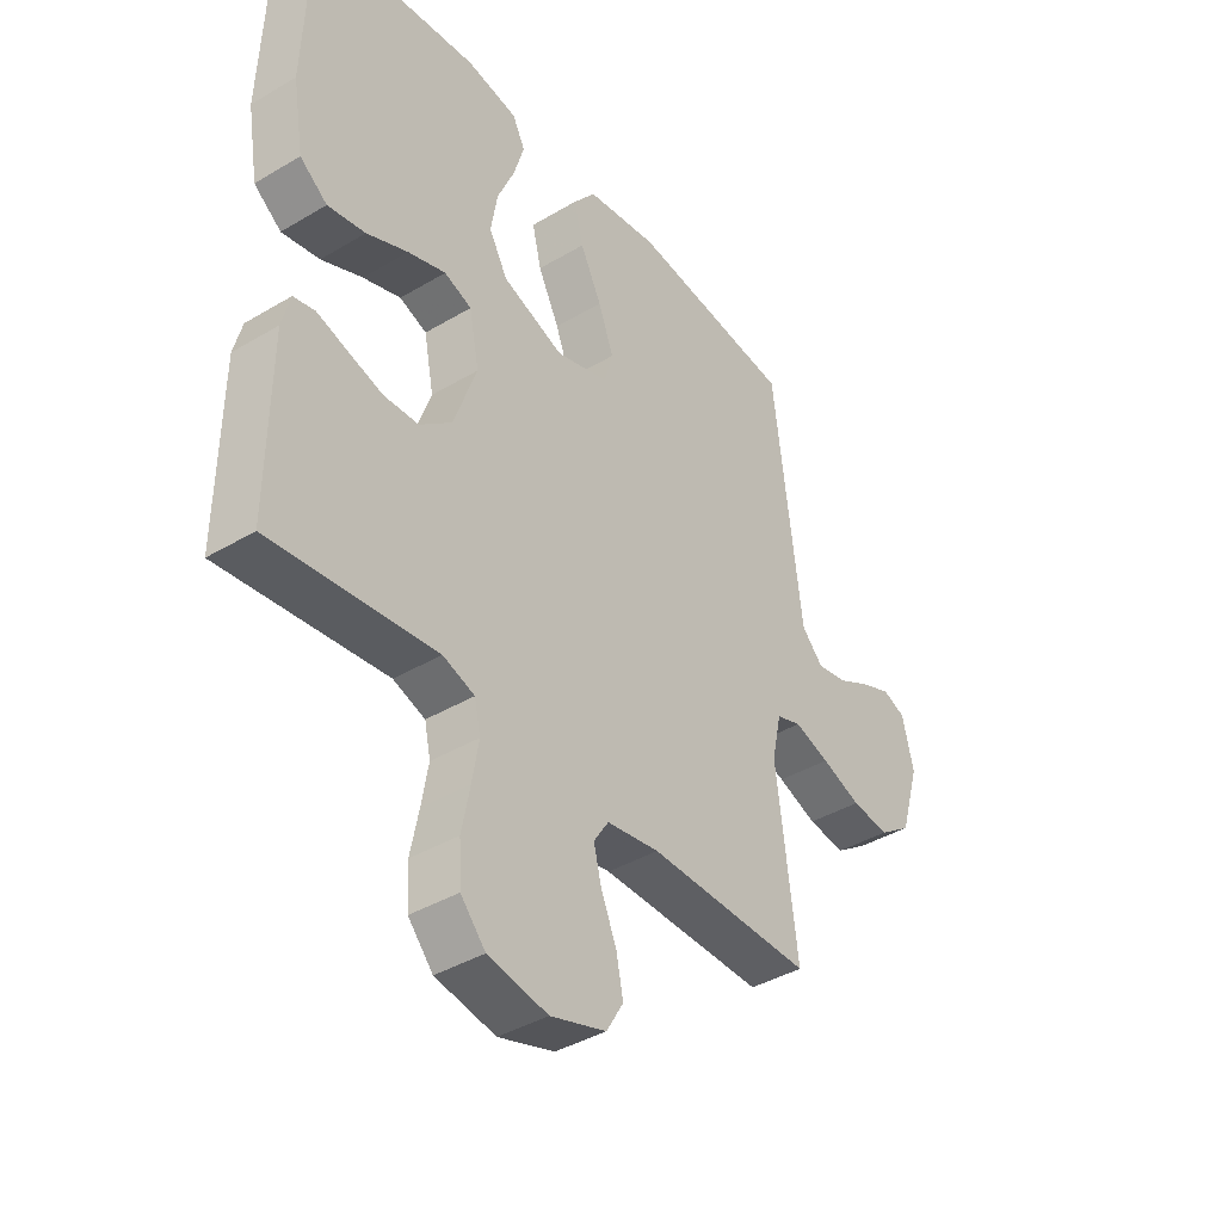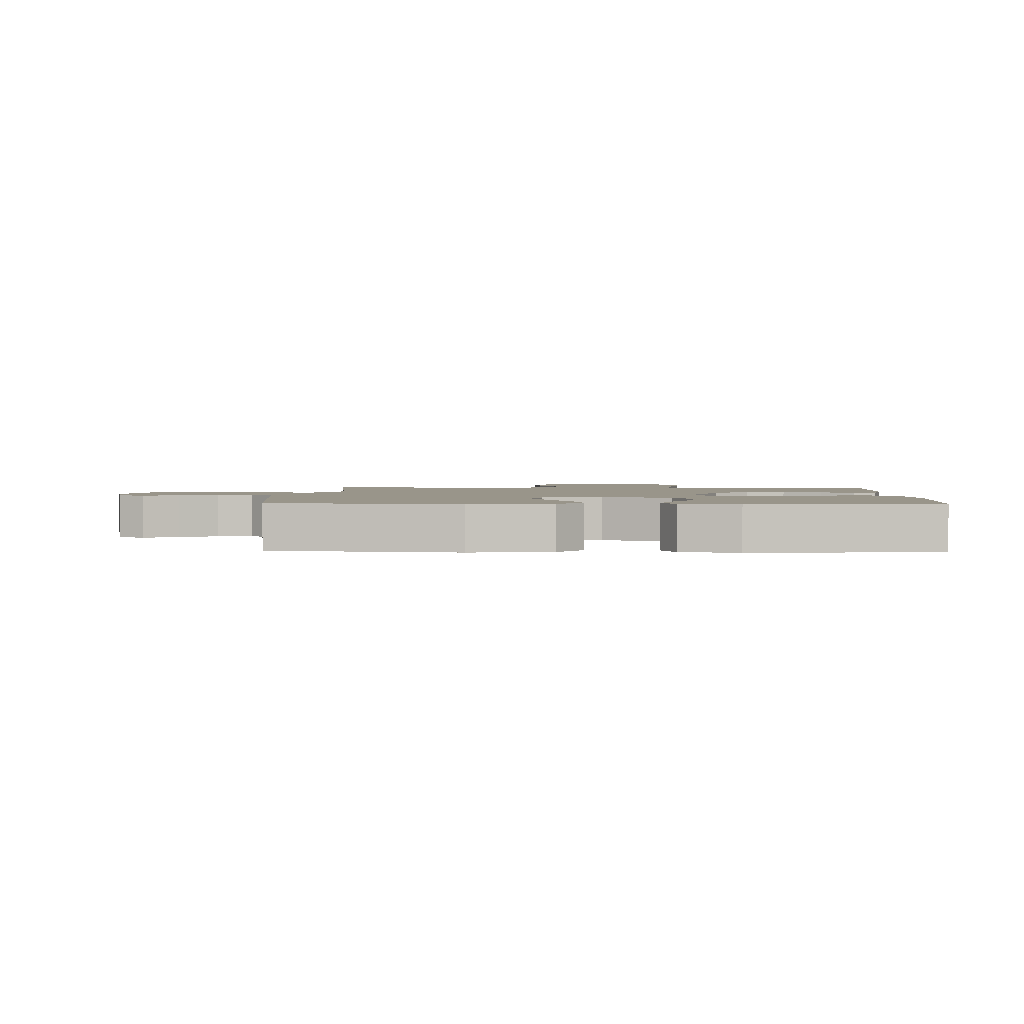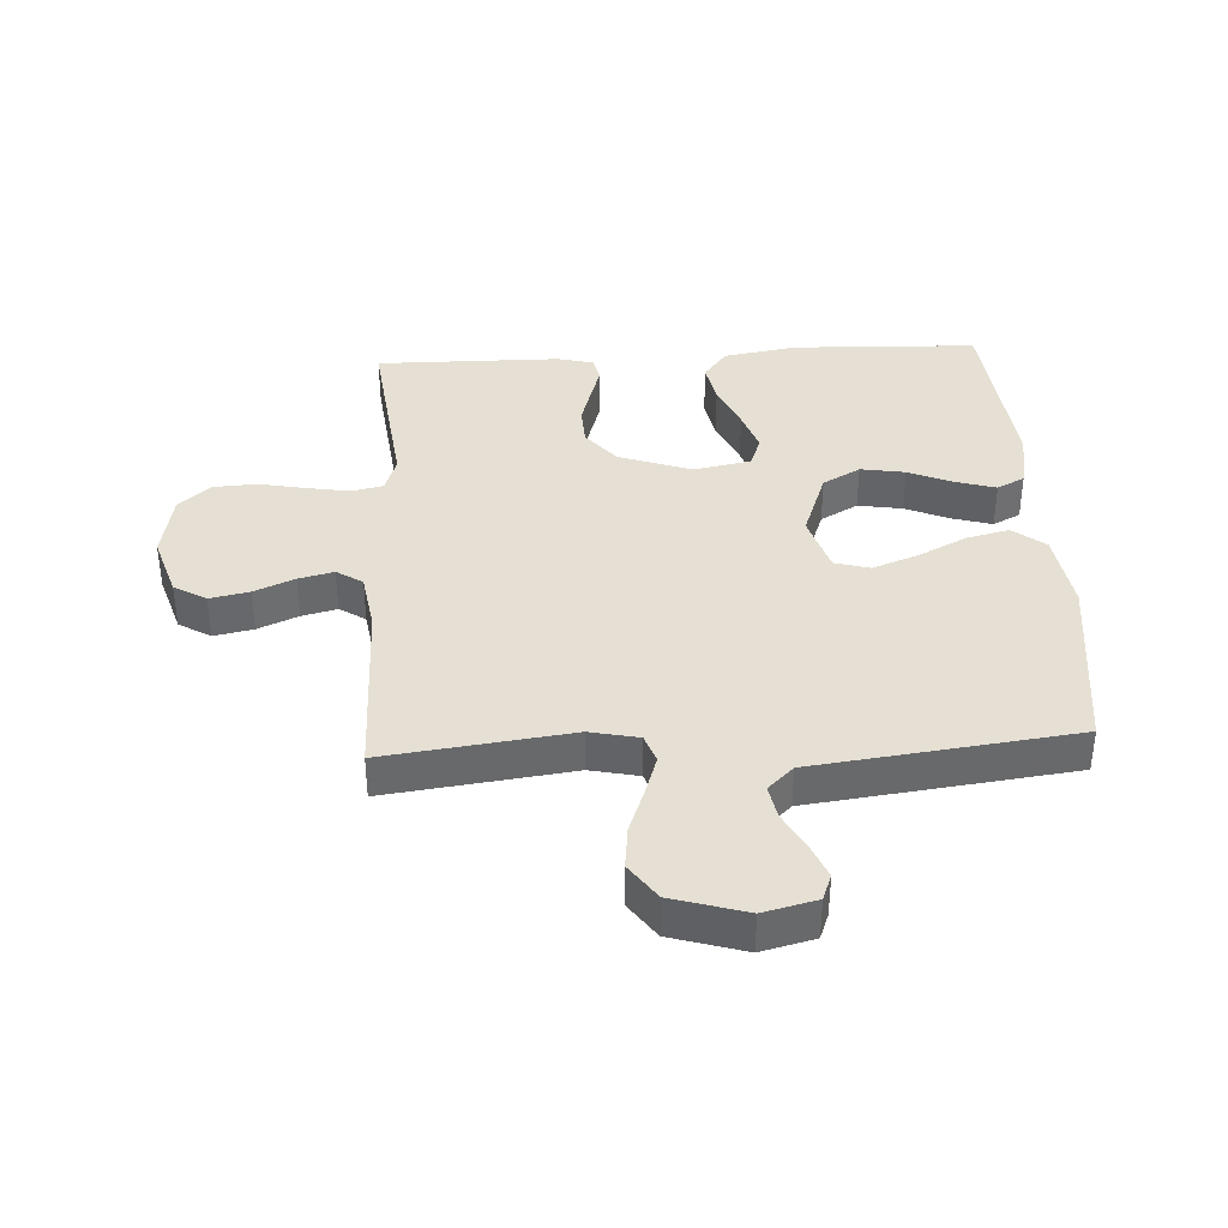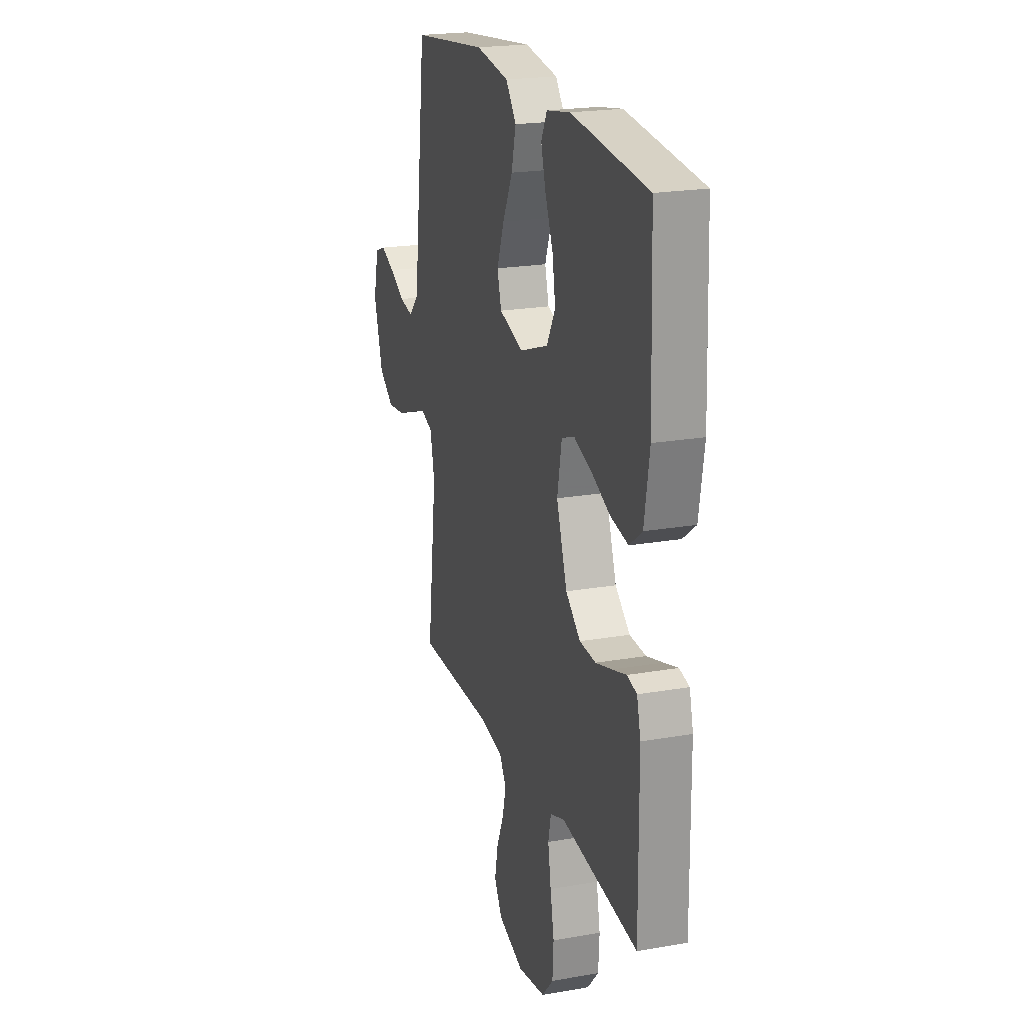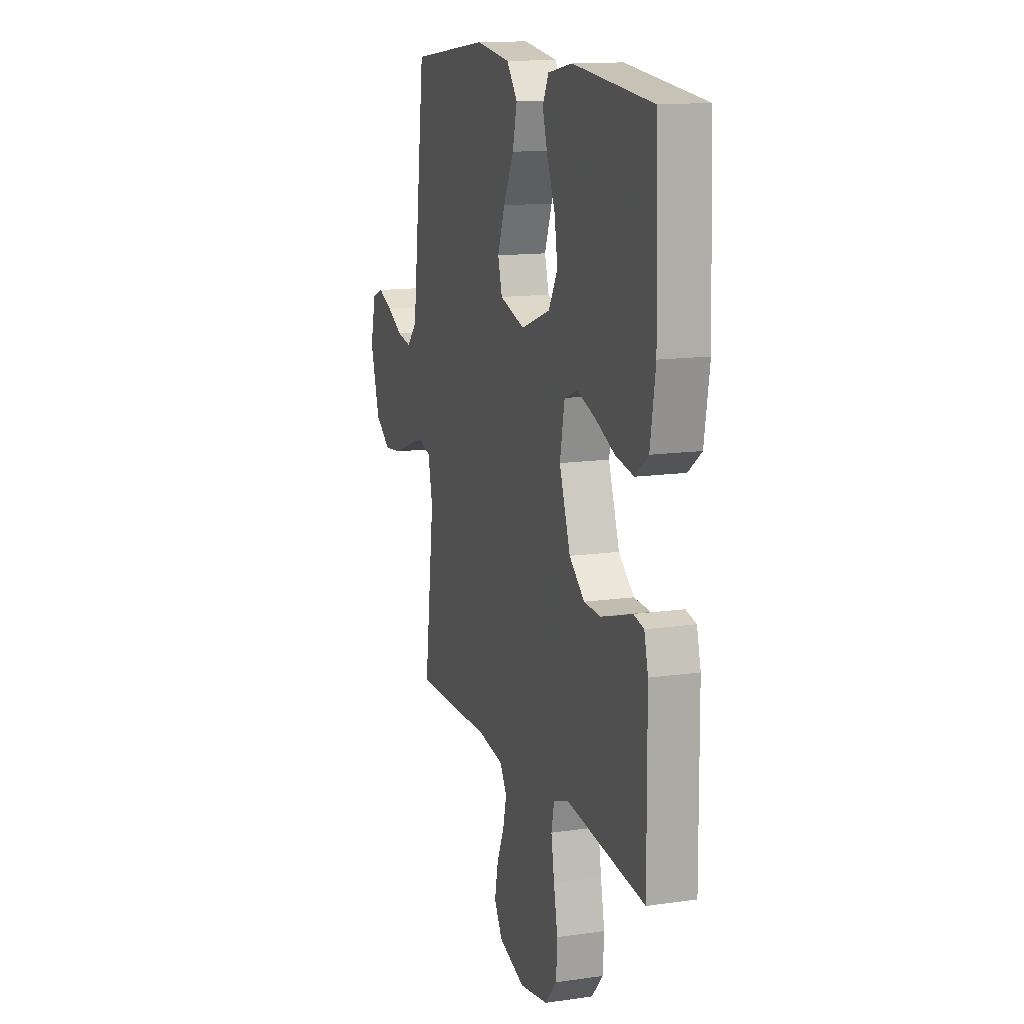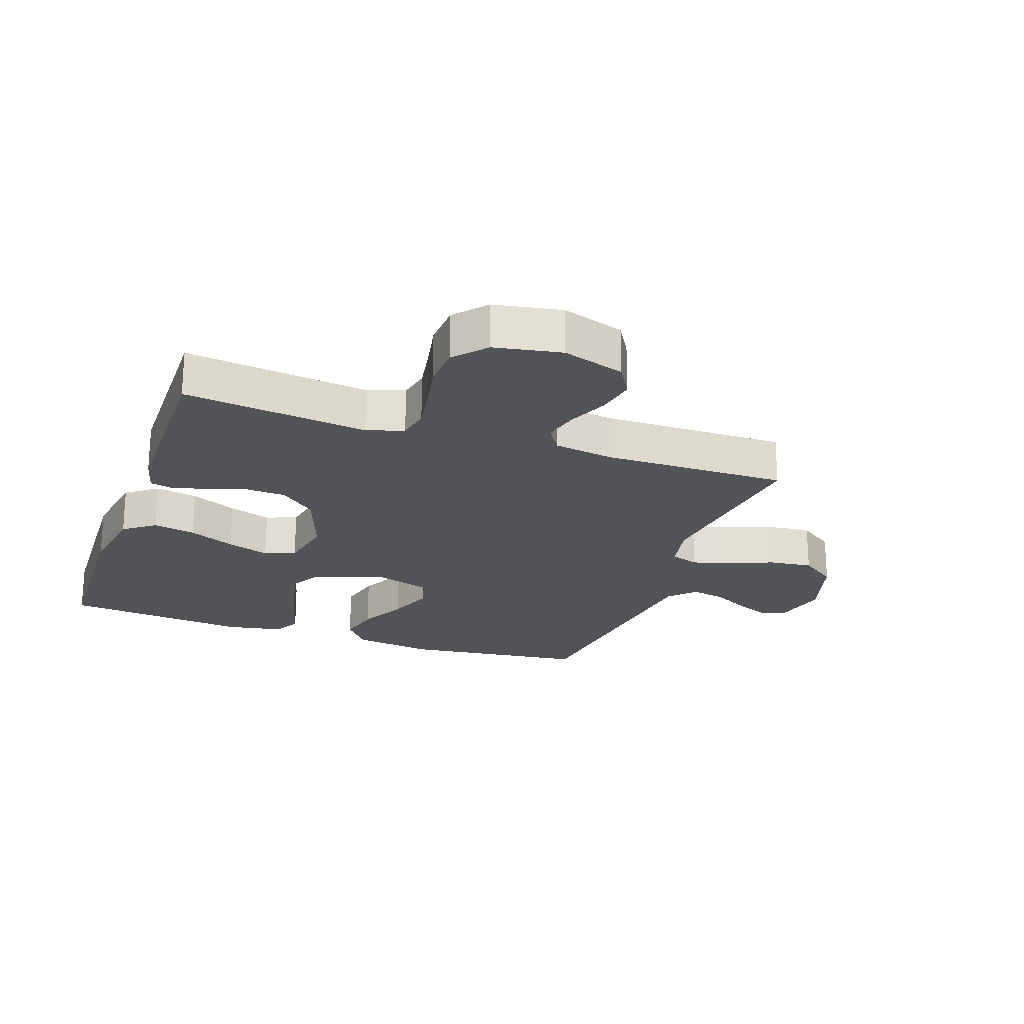
<metadata>
{"format":"obj","ext":"obj","renderer":"f3d","projection":"perspective","resolution":1024,"background":"white","views":[{"elev":-40.1,"azim":126.3,"up":"+Z"},{"elev":2.0,"azim":2.1,"up":"+Y"},{"elev":37.9,"azim":-93.2,"up":"+Y"},{"elev":21.5,"azim":72.8,"up":"+Z"},{"elev":13.6,"azim":72.1,"up":"+Z"},{"elev":-22.4,"azim":160.6,"up":"+Y"}]}
</metadata>
<code>
v -0.5 0.07 0.5
v -0.2 0.07 0.537
v -0.069 0.07 0.518
v -0.028 0.07 0.466
v -0.045 0.07 0.396
v -0.084 0.07 0.318
v -0.112 0.07 0.244
v -0.096 0.07 0.187
v 0 0.07 0.158
v 0.112 0.07 0.199
v 0.146 0.07 0.26
v 0.134 0.07 0.332
v 0.103 0.07 0.404
v 0.084 0.07 0.468
v 0.107 0.07 0.513
v 0.2 0.07 0.53
v 0.5 0.07 0.5
v 0.511 0.07 0.2
v 0.491 0.07 0.08
v 0.441 0.07 0.042
v 0.372 0.07 0.055
v 0.297 0.07 0.088
v 0.228 0.07 0.111
v 0.178 0.07 0.092
v 0.16 0.07 0
v 0.202 0.07 -0.118
v 0.26 0.07 -0.166
v 0.324 0.07 -0.169
v 0.388 0.07 -0.15
v 0.443 0.07 -0.133
v 0.482 0.07 -0.142
v 0.497 0.07 -0.2
v 0.5 0.07 -0.5
v 0.2 0.07 -0.465
v 0.142 0.07 -0.485
v 0.131 0.07 -0.536
v 0.143 0.07 -0.606
v 0.158 0.07 -0.682
v 0.154 0.07 -0.752
v 0.109 0.07 -0.803
v 0 0.07 -0.823
v -0.101 0.07 -0.791
v -0.132 0.07 -0.739
v -0.119 0.07 -0.675
v -0.091 0.07 -0.61
v -0.077 0.07 -0.553
v -0.104 0.07 -0.511
v -0.2 0.07 -0.496
v -0.5 0.07 -0.5
v -0.462 0.07 -0.2
v -0.479 0.07 -0.121
v -0.525 0.07 -0.105
v -0.589 0.07 -0.126
v -0.661 0.07 -0.153
v -0.73 0.07 -0.161
v -0.789 0.07 -0.119
v -0.825 0.07 0
v -0.804 0.07 0.086
v -0.762 0.07 0.102
v -0.706 0.07 0.079
v -0.646 0.07 0.047
v -0.591 0.07 0.037
v -0.552 0.07 0.078
v -0.537 0.07 0.2
v -0.5 0 0.5
v -0.2 0 0.537
v -0.069 0 0.518
v -0.028 0 0.466
v -0.045 0 0.396
v -0.084 0 0.318
v -0.112 0 0.244
v -0.096 0 0.187
v 0 0 0.158
v 0.112 0 0.199
v 0.146 0 0.26
v 0.134 0 0.332
v 0.103 0 0.404
v 0.084 0 0.468
v 0.107 0 0.513
v 0.2 0 0.53
v 0.5 0 0.5
v 0.511 0 0.2
v 0.491 0 0.08
v 0.441 0 0.042
v 0.372 0 0.055
v 0.297 0 0.088
v 0.228 0 0.111
v 0.178 0 0.092
v 0.16 0 0
v 0.202 0 -0.118
v 0.26 0 -0.166
v 0.324 0 -0.169
v 0.388 0 -0.15
v 0.443 0 -0.133
v 0.482 0 -0.142
v 0.497 0 -0.2
v 0.5 0 -0.5
v 0.2 0 -0.465
v 0.142 0 -0.485
v 0.131 0 -0.536
v 0.143 0 -0.606
v 0.158 0 -0.682
v 0.154 0 -0.752
v 0.109 0 -0.803
v 0 0 -0.823
v -0.101 0 -0.791
v -0.132 0 -0.739
v -0.119 0 -0.675
v -0.091 0 -0.61
v -0.077 0 -0.553
v -0.104 0 -0.511
v -0.2 0 -0.496
v -0.5 0 -0.5
v -0.462 0 -0.2
v -0.479 0 -0.121
v -0.525 0 -0.105
v -0.589 0 -0.126
v -0.661 0 -0.153
v -0.73 0 -0.161
v -0.789 0 -0.119
v -0.825 0 0
v -0.804 0 0.086
v -0.762 0 0.102
v -0.706 0 0.079
v -0.646 0 0.047
v -0.591 0 0.037
v -0.552 0 0.078
v -0.537 0 0.2
f 4 5 6
f 3 4 6
f 2 3 6
f 1 2 6
f 64 1 6
f 63 64 6
f 62 63 6 7
f 59 60 61
f 58 59 61
f 57 58 61
f 56 57 61
f 55 56 61
f 54 55 61
f 53 54 61
f 52 53 61 62
f 62 7 8
f 52 62 8
f 51 52 8
f 48 49 50
f 51 8 9
f 50 51 9
f 48 50 9
f 47 48 9
f 43 44 45
f 42 43 45
f 41 42 45
f 40 41 45
f 39 40 45
f 38 39 45
f 37 38 45
f 36 37 45 46
f 47 9 10
f 46 47 10
f 36 46 10
f 35 36 10
f 32 33 34
f 31 32 34
f 30 31 34
f 29 30 34
f 28 29 34 35
f 20 21 22
f 19 20 22
f 18 19 22
f 17 18 22
f 16 17 22
f 15 16 22
f 14 15 22
f 13 14 22
f 12 13 22
f 11 12 22 23
f 10 11 23 24
f 27 28 35
f 26 27 35
f 25 26 35
f 25 35 10
f 10 24 25
f 70 69 68
f 70 68 67
f 70 67 66
f 70 66 65
f 70 65 128
f 70 128 127
f 71 70 127 126
f 125 124 123
f 125 123 122
f 125 122 121
f 125 121 120
f 125 120 119
f 125 119 118
f 125 118 117
f 126 125 117 116
f 72 71 126
f 72 126 116
f 72 116 115
f 114 113 112
f 73 72 115
f 73 115 114
f 73 114 112
f 73 112 111
f 109 108 107
f 109 107 106
f 109 106 105
f 109 105 104
f 109 104 103
f 109 103 102
f 109 102 101
f 110 109 101 100
f 74 73 111
f 74 111 110
f 74 110 100
f 74 100 99
f 98 97 96
f 98 96 95
f 98 95 94
f 98 94 93
f 99 98 93 92
f 86 85 84
f 86 84 83
f 86 83 82
f 86 82 81
f 86 81 80
f 86 80 79
f 86 79 78
f 86 78 77
f 86 77 76
f 87 86 76 75
f 88 87 75 74
f 99 92 91
f 99 91 90
f 99 90 89
f 74 99 89
f 89 88 74
f 1 65 66 2
f 2 66 67 3
f 3 67 68 4
f 4 68 69 5
f 5 69 70 6
f 6 70 71 7
f 7 71 72 8
f 8 72 73 9
f 9 73 74 10
f 10 74 75 11
f 11 75 76 12
f 12 76 77 13
f 13 77 78 14
f 14 78 79 15
f 15 79 80 16
f 16 80 81 17
f 17 81 82 18
f 18 82 83 19
f 19 83 84 20
f 20 84 85 21
f 21 85 86 22
f 22 86 87 23
f 23 87 88 24
f 24 88 89 25
f 25 89 90 26
f 26 90 91 27
f 27 91 92 28
f 28 92 93 29
f 29 93 94 30
f 30 94 95 31
f 31 95 96 32
f 32 96 97 33
f 33 97 98 34
f 34 98 99 35
f 35 99 100 36
f 36 100 101 37
f 37 101 102 38
f 38 102 103 39
f 39 103 104 40
f 40 104 105 41
f 41 105 106 42
f 42 106 107 43
f 43 107 108 44
f 44 108 109 45
f 45 109 110 46
f 46 110 111 47
f 47 111 112 48
f 48 112 113 49
f 49 113 114 50
f 50 114 115 51
f 51 115 116 52
f 52 116 117 53
f 53 117 118 54
f 54 118 119 55
f 55 119 120 56
f 56 120 121 57
f 57 121 122 58
f 58 122 123 59
f 59 123 124 60
f 60 124 125 61
f 61 125 126 62
f 62 126 127 63
f 63 127 128 64
f 64 128 65 1

</code>
